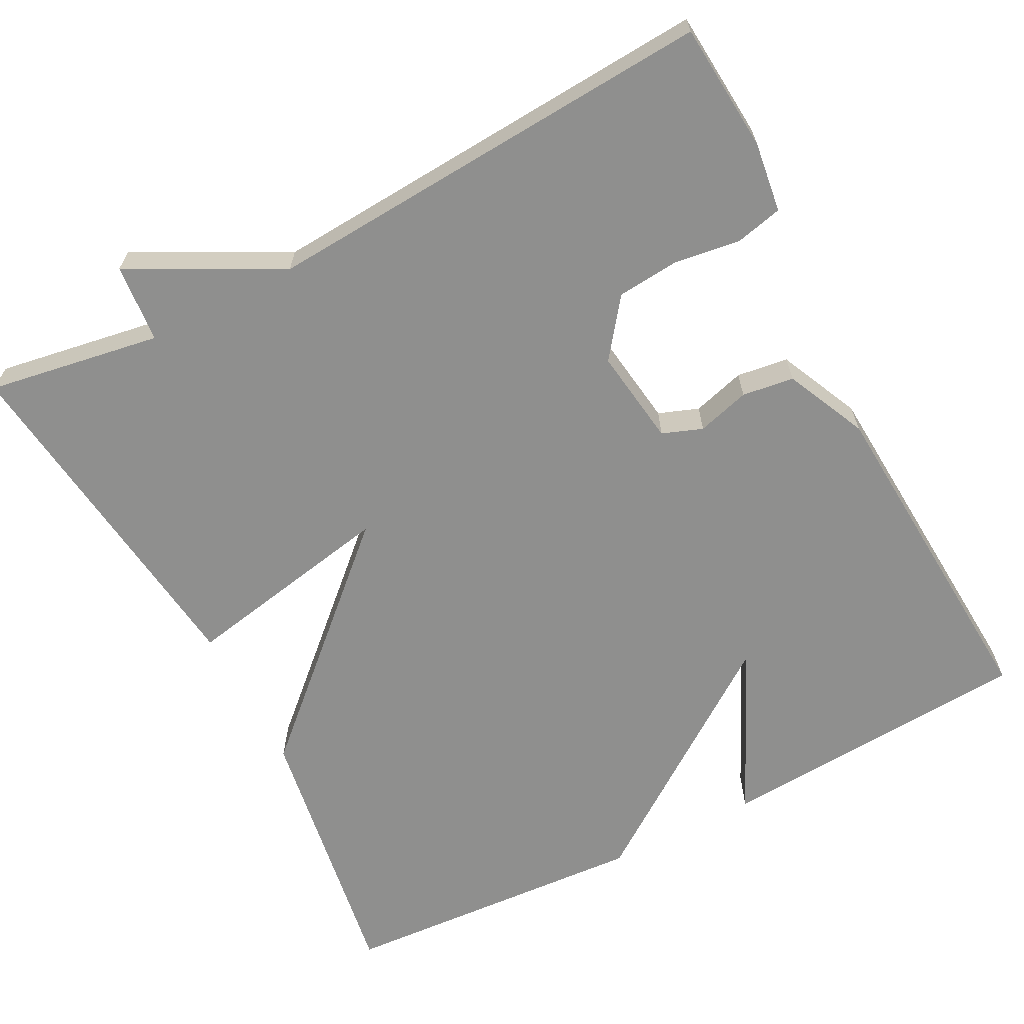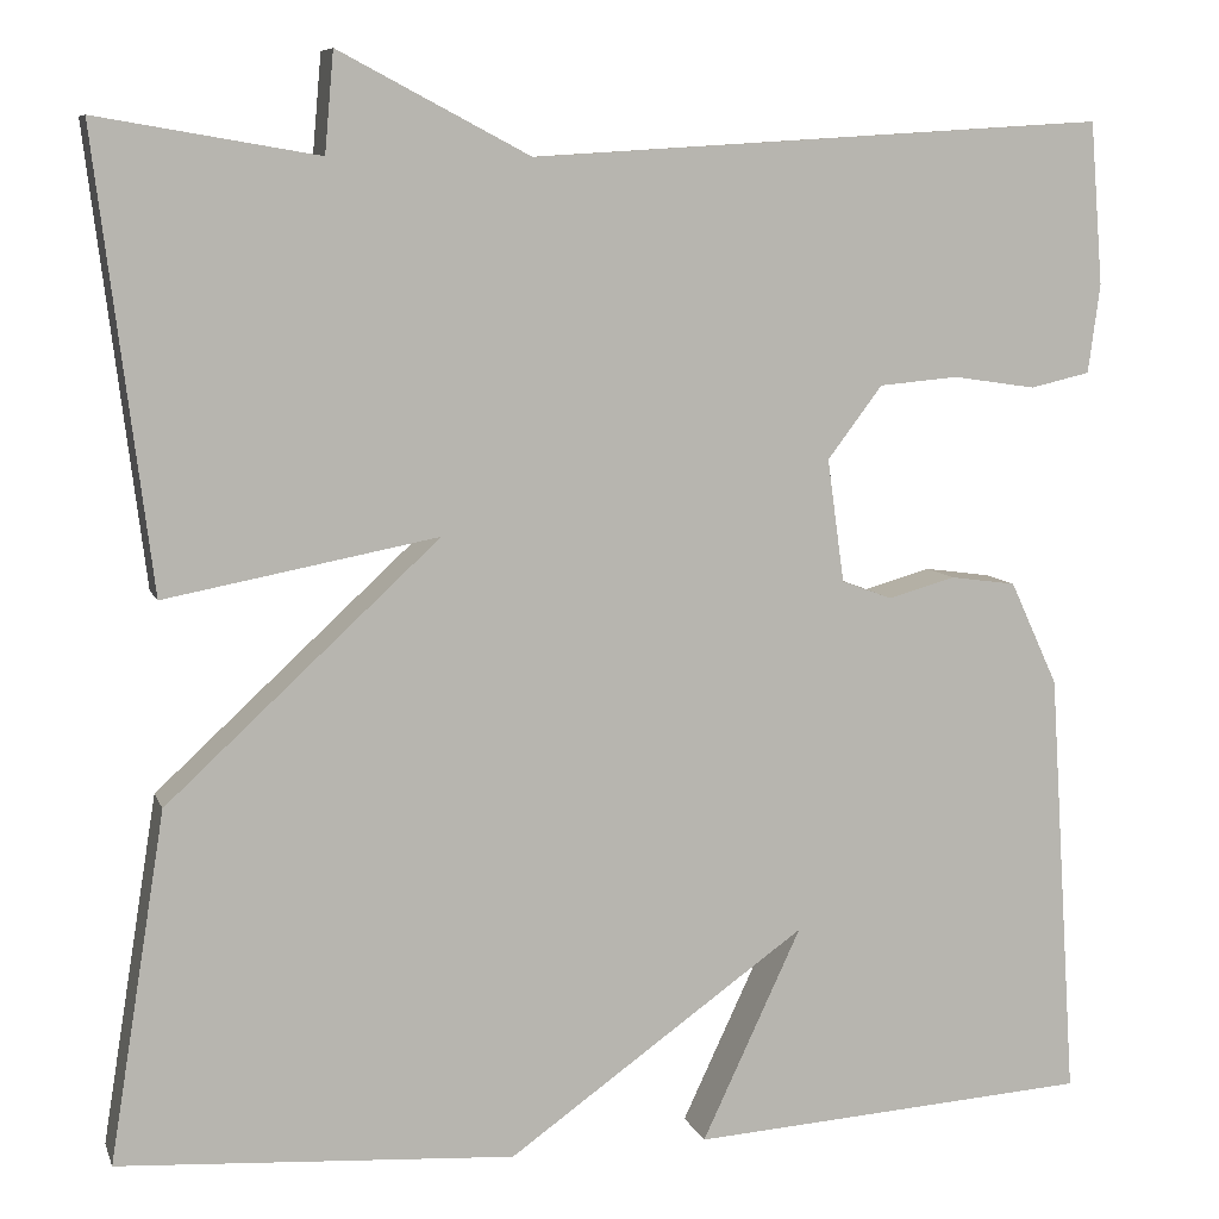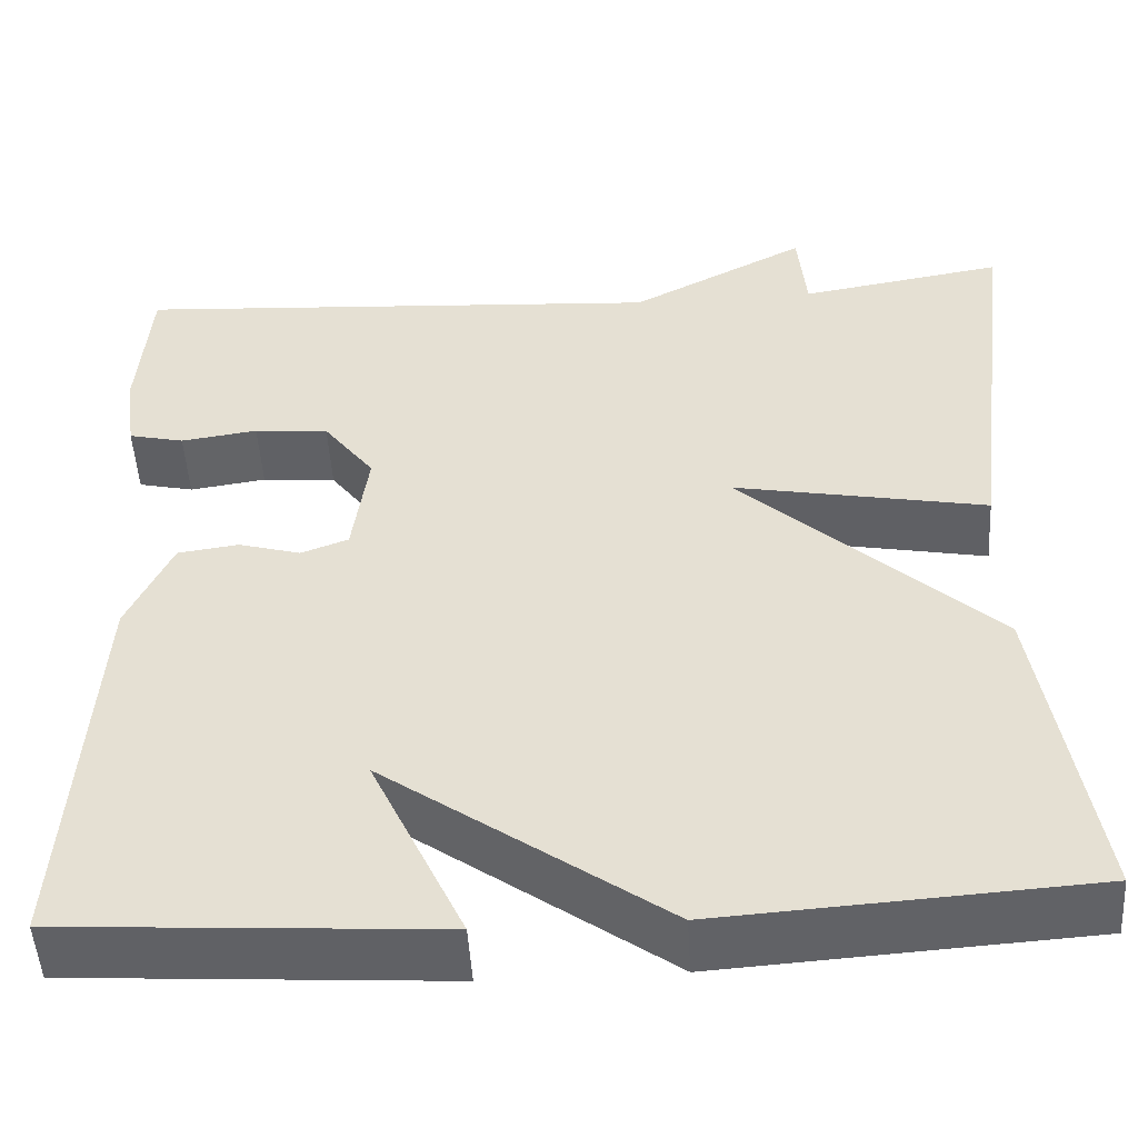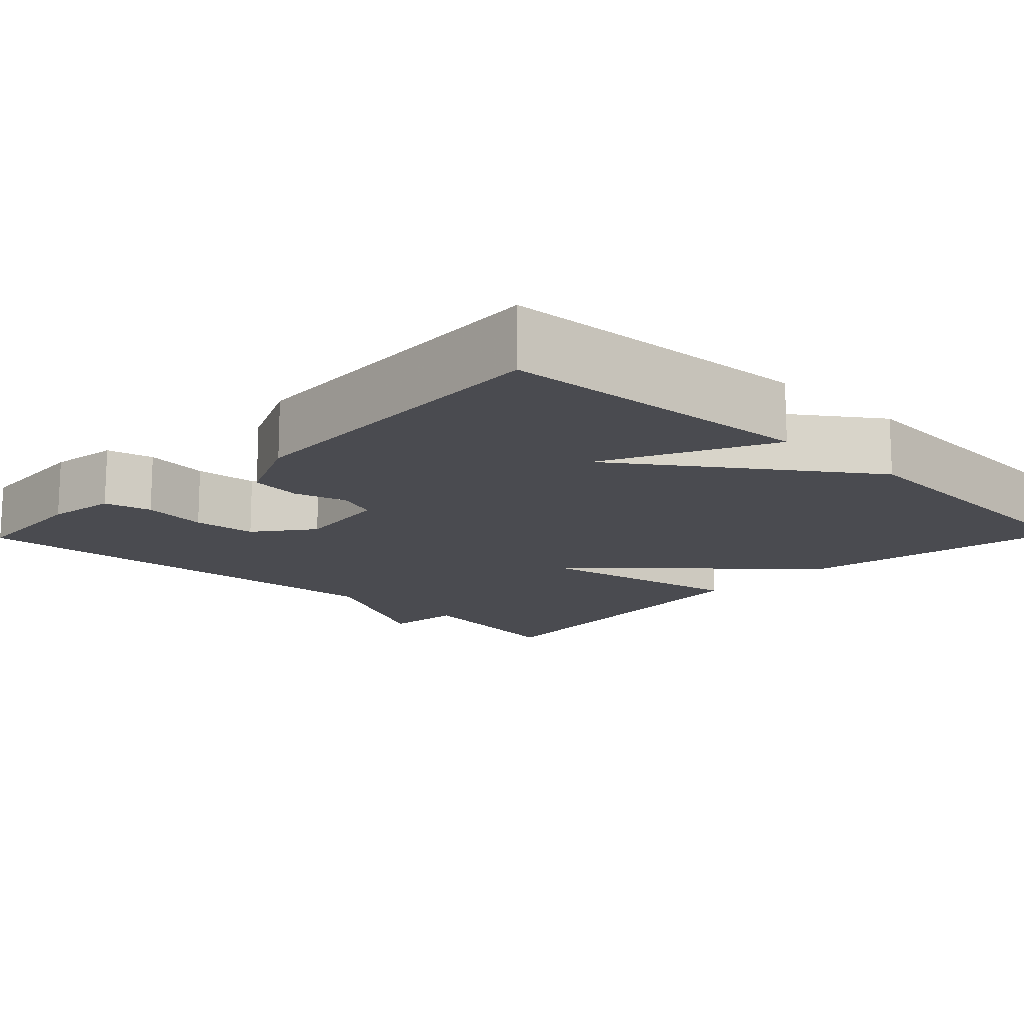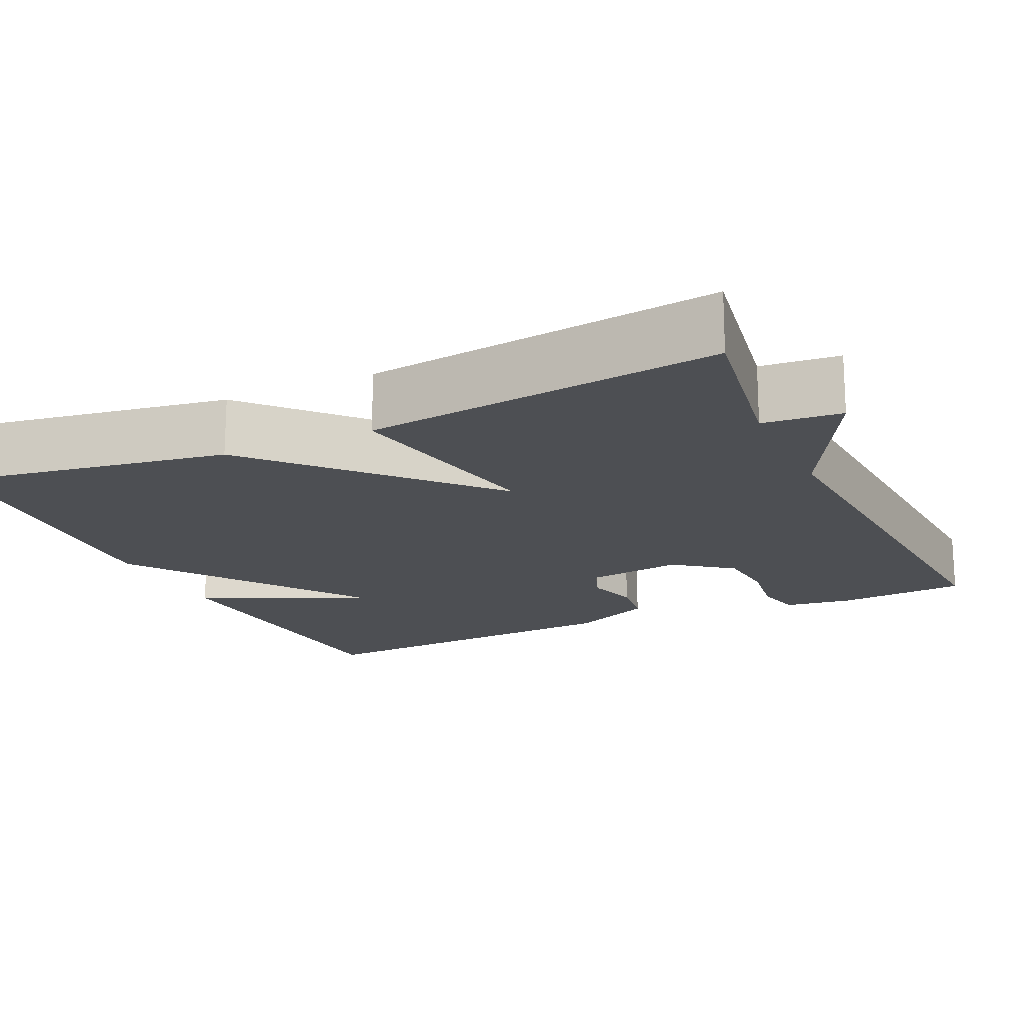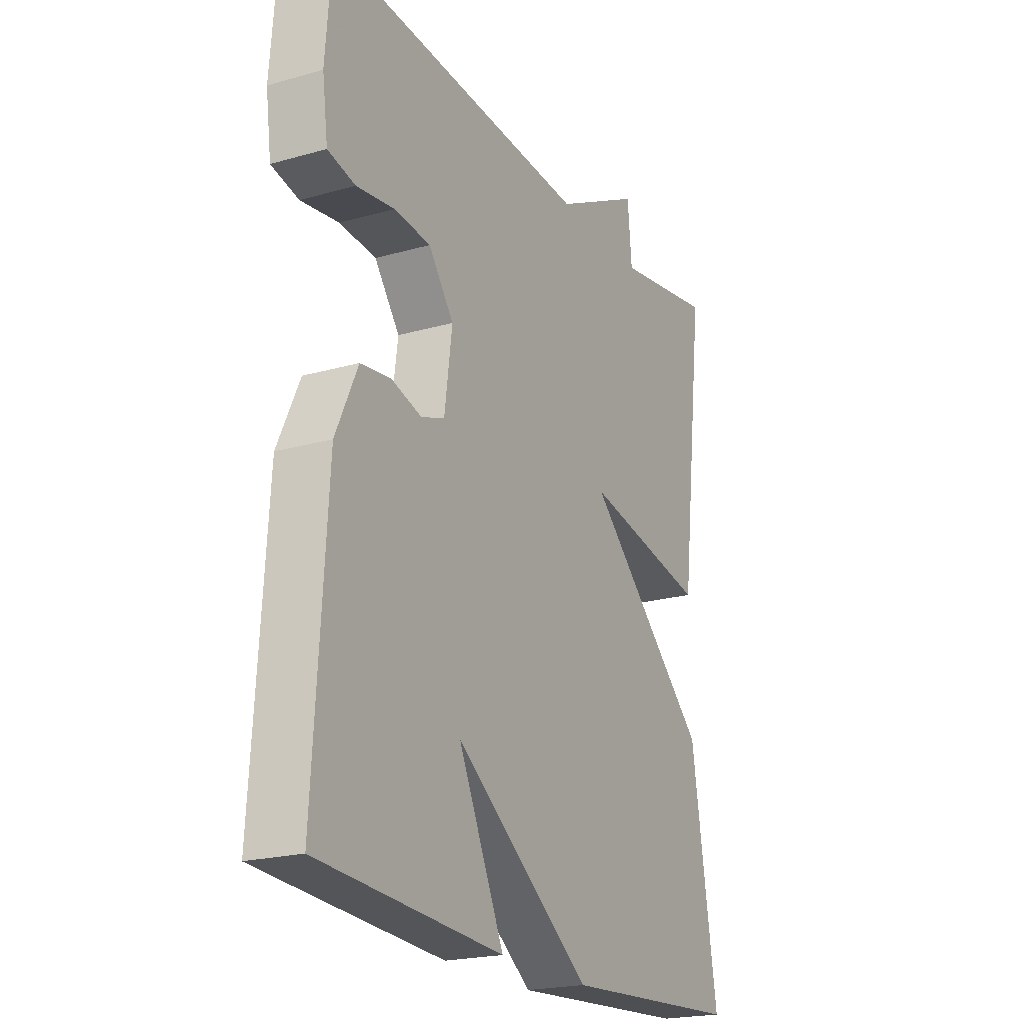
<metadata>
{"format":"obj","ext":"obj","renderer":"f3d","projection":"perspective","resolution":1024,"background":"white","views":[{"elev":-65.1,"azim":27.5,"up":"+Y"},{"elev":8.2,"azim":-15.2,"up":"+Z"},{"elev":-50.2,"azim":-176.5,"up":"+Z"},{"elev":-14.5,"azim":136.0,"up":"+Y"},{"elev":-17.6,"azim":-65.1,"up":"+Y"},{"elev":-21.2,"azim":117.0,"up":"+Z"}]}
</metadata>
<code>
v 0.5 0.07 0.5
v 0.513 0.07 0.337
v 0.501 0.07 0.248
v 0.441 0.07 0.234
v 0.358 0.07 0.246
v 0.278 0.07 0.239
v 0.223 0.07 0.166
v 0.24 0.07 0.043
v 0.291 0.07 0.024
v 0.358 0.07 0.043
v 0.424 0.07 0.034
v 0.472 0.07 -0.07
v 0.5 0.07 -0.5
v 0.097 0.07 -0.526
v 0.197 0.07 -0.313
v -0.103 0.07 -0.526
v -0.5 0.07 -0.5
v -0.444 0.07 -0.151
v -0.171 0.07 0.101
v -0.444 0.07 0.049
v -0.5 0.07 0.5
v -0.279 0.07 0.463
v -0.27 0.07 0.563
v -0.079 0.07 0.463
v 0.5 0 0.5
v 0.513 0 0.337
v 0.501 0 0.248
v 0.441 0 0.234
v 0.358 0 0.246
v 0.278 0 0.239
v 0.223 0 0.166
v 0.24 0 0.043
v 0.291 0 0.024
v 0.358 0 0.043
v 0.424 0 0.034
v 0.472 0 -0.07
v 0.5 0 -0.5
v 0.097 0 -0.526
v 0.197 0 -0.313
v -0.103 0 -0.526
v -0.5 0 -0.5
v -0.444 0 -0.151
v -0.171 0 0.101
v -0.444 0 0.049
v -0.5 0 0.5
v -0.279 0 0.463
v -0.27 0 0.563
v -0.079 0 0.463
f 22 23 24
f 19 20 21 22
f 19 22 24
f 17 18 19
f 16 17 19
f 15 16 19
f 15 19 24
f 13 14 15
f 12 13 15
f 11 12 15
f 9 10 11 15
f 8 9 15
f 7 8 15 24
f 6 7 24
f 24 1 2
f 6 24 2
f 5 6 2
f 2 3 4 5
f 48 47 46
f 46 45 44 43
f 48 46 43
f 43 42 41
f 43 41 40
f 43 40 39
f 48 43 39
f 39 38 37
f 39 37 36
f 39 36 35
f 39 35 34 33
f 39 33 32
f 48 39 32 31
f 48 31 30
f 26 25 48
f 26 48 30
f 26 30 29
f 29 28 27 26
f 1 25 26 2
f 2 26 27 3
f 3 27 28 4
f 4 28 29 5
f 5 29 30 6
f 6 30 31 7
f 7 31 32 8
f 8 32 33 9
f 9 33 34 10
f 10 34 35 11
f 11 35 36 12
f 12 36 37 13
f 13 37 38 14
f 14 38 39 15
f 15 39 40 16
f 16 40 41 17
f 17 41 42 18
f 18 42 43 19
f 19 43 44 20
f 20 44 45 21
f 21 45 46 22
f 22 46 47 23
f 23 47 48 24
f 24 48 25 1

</code>
